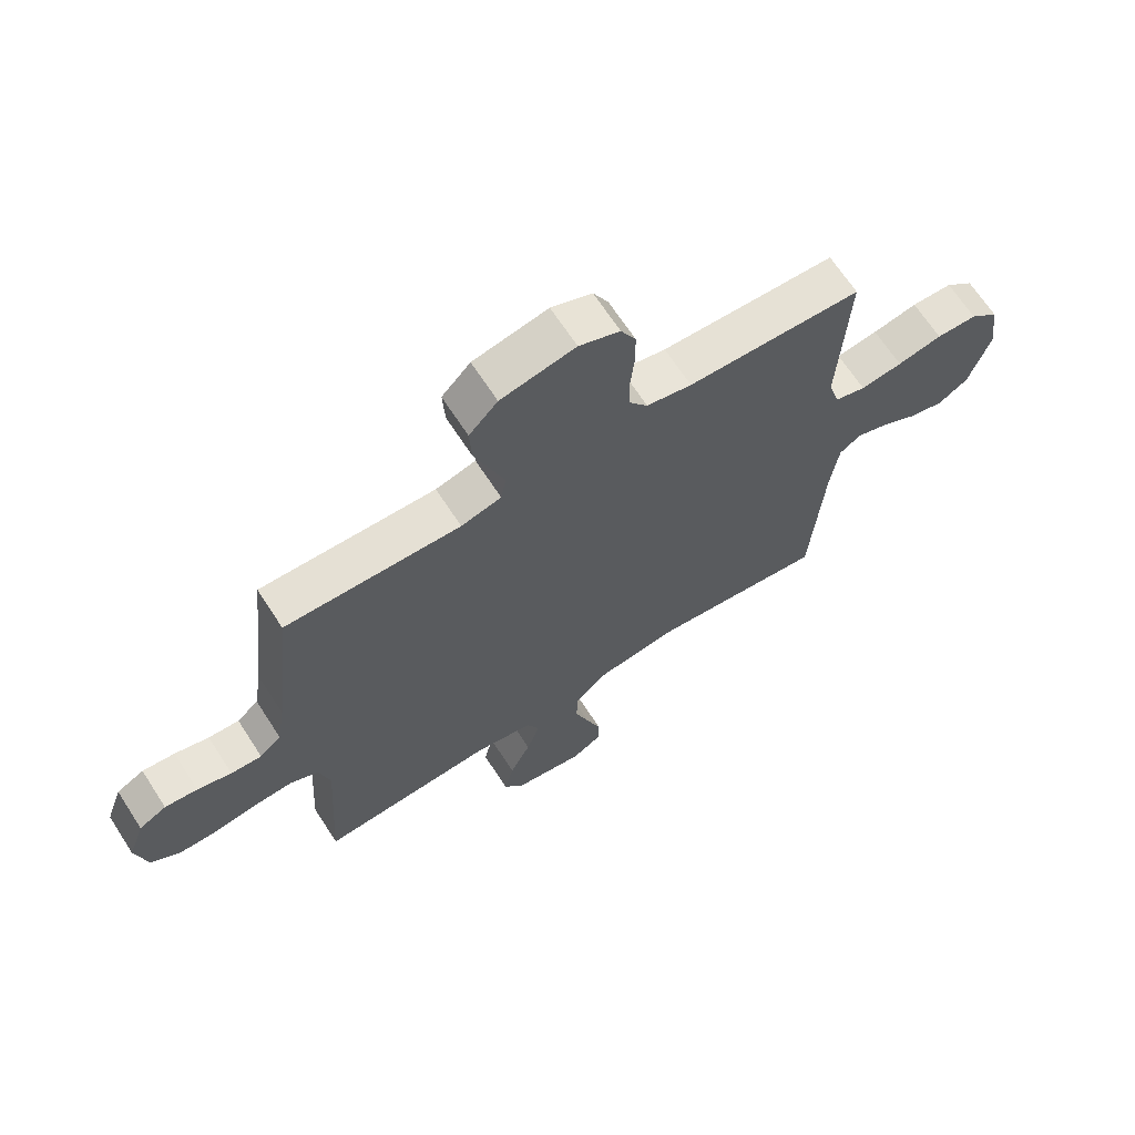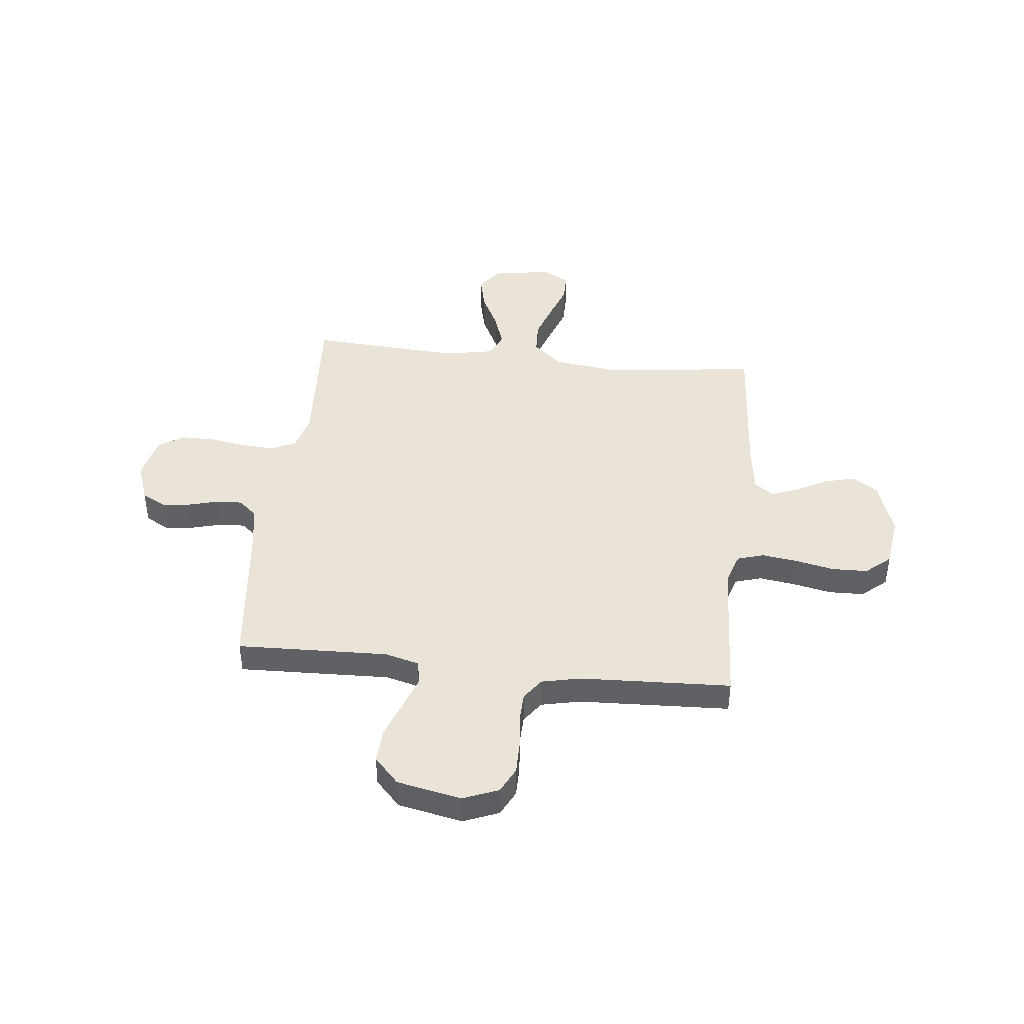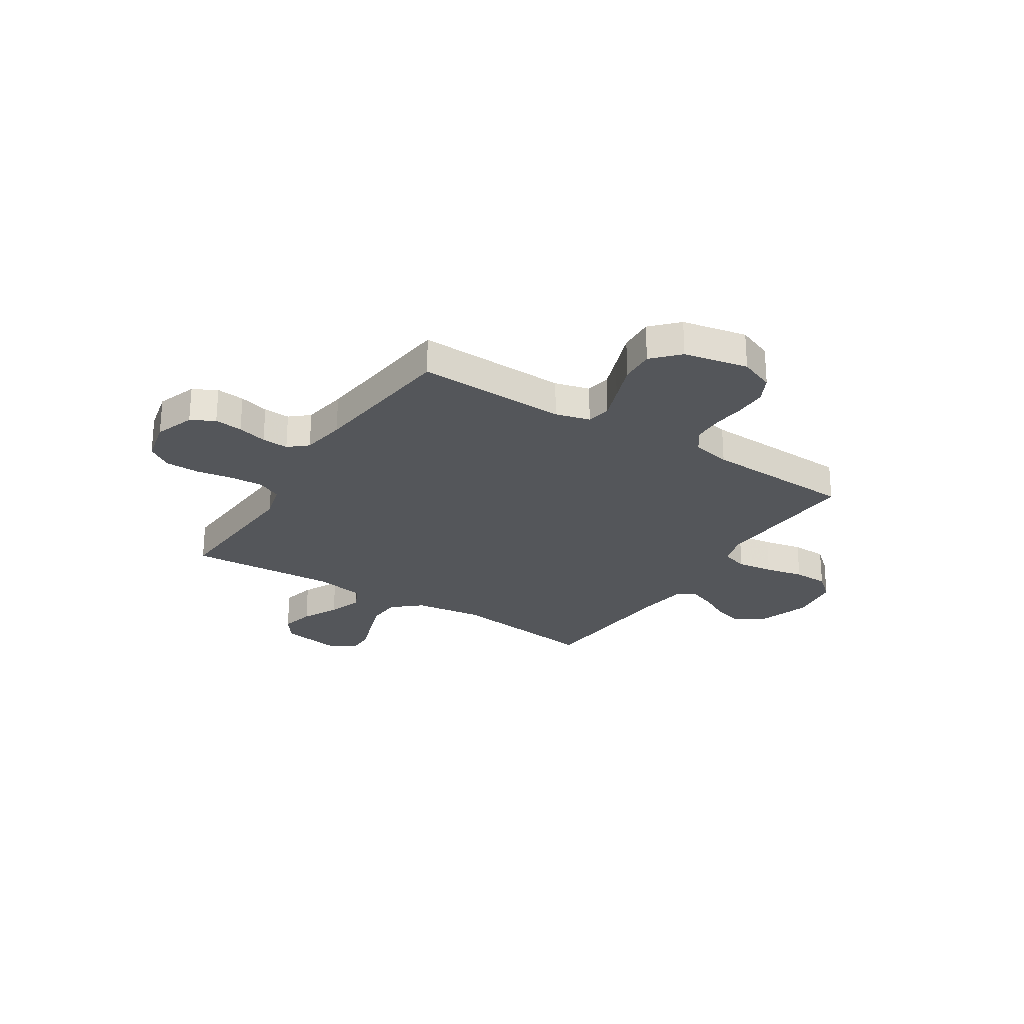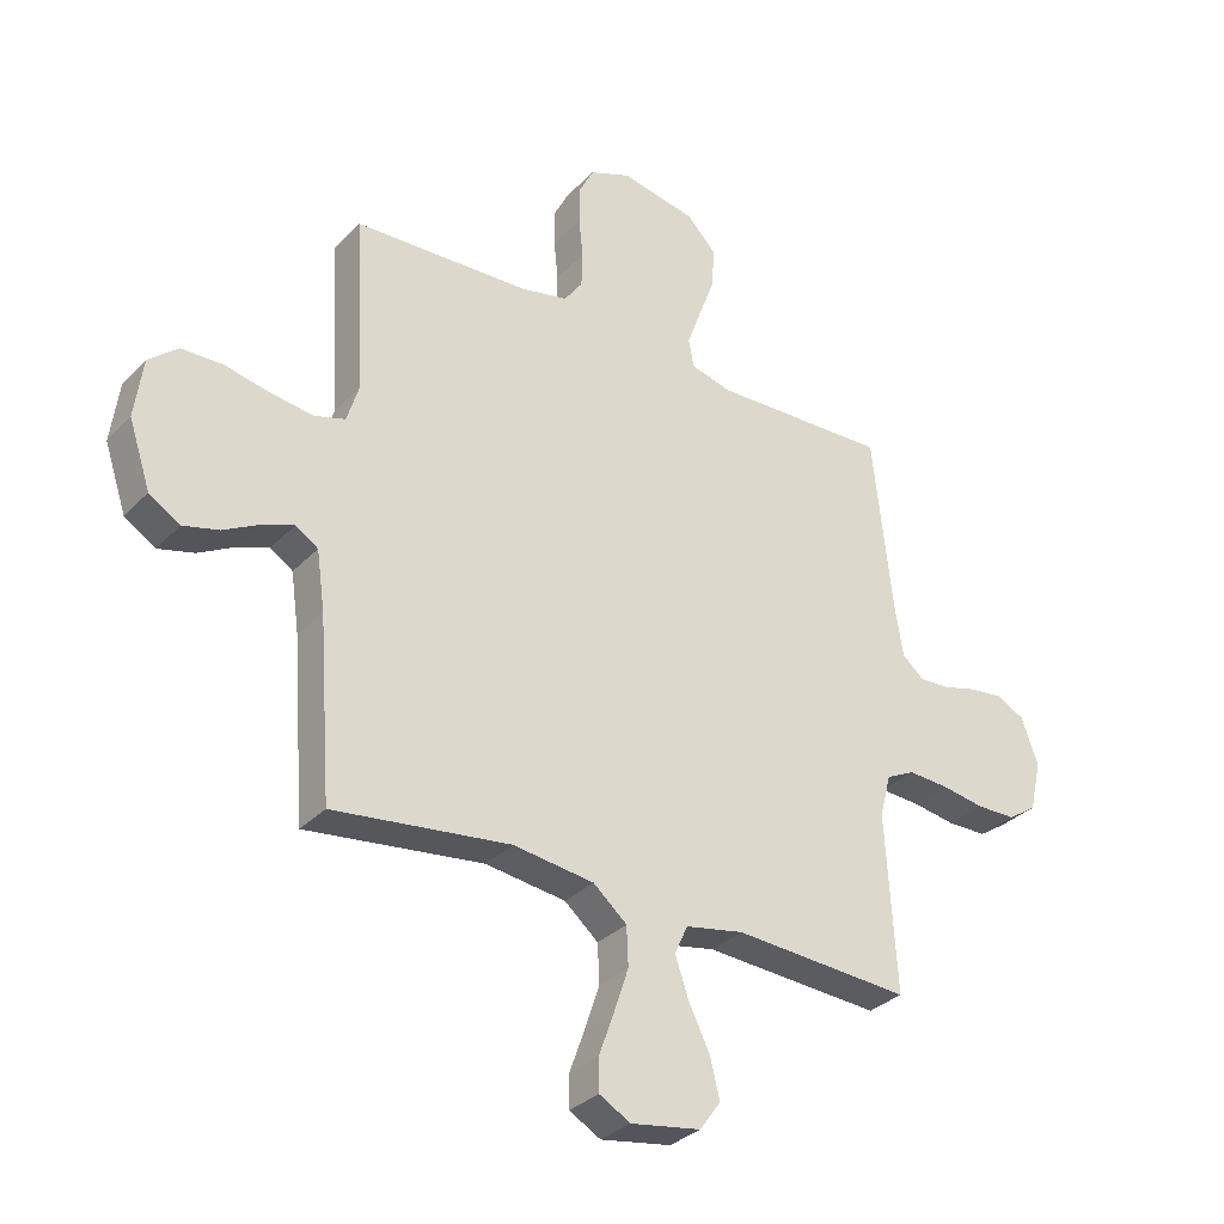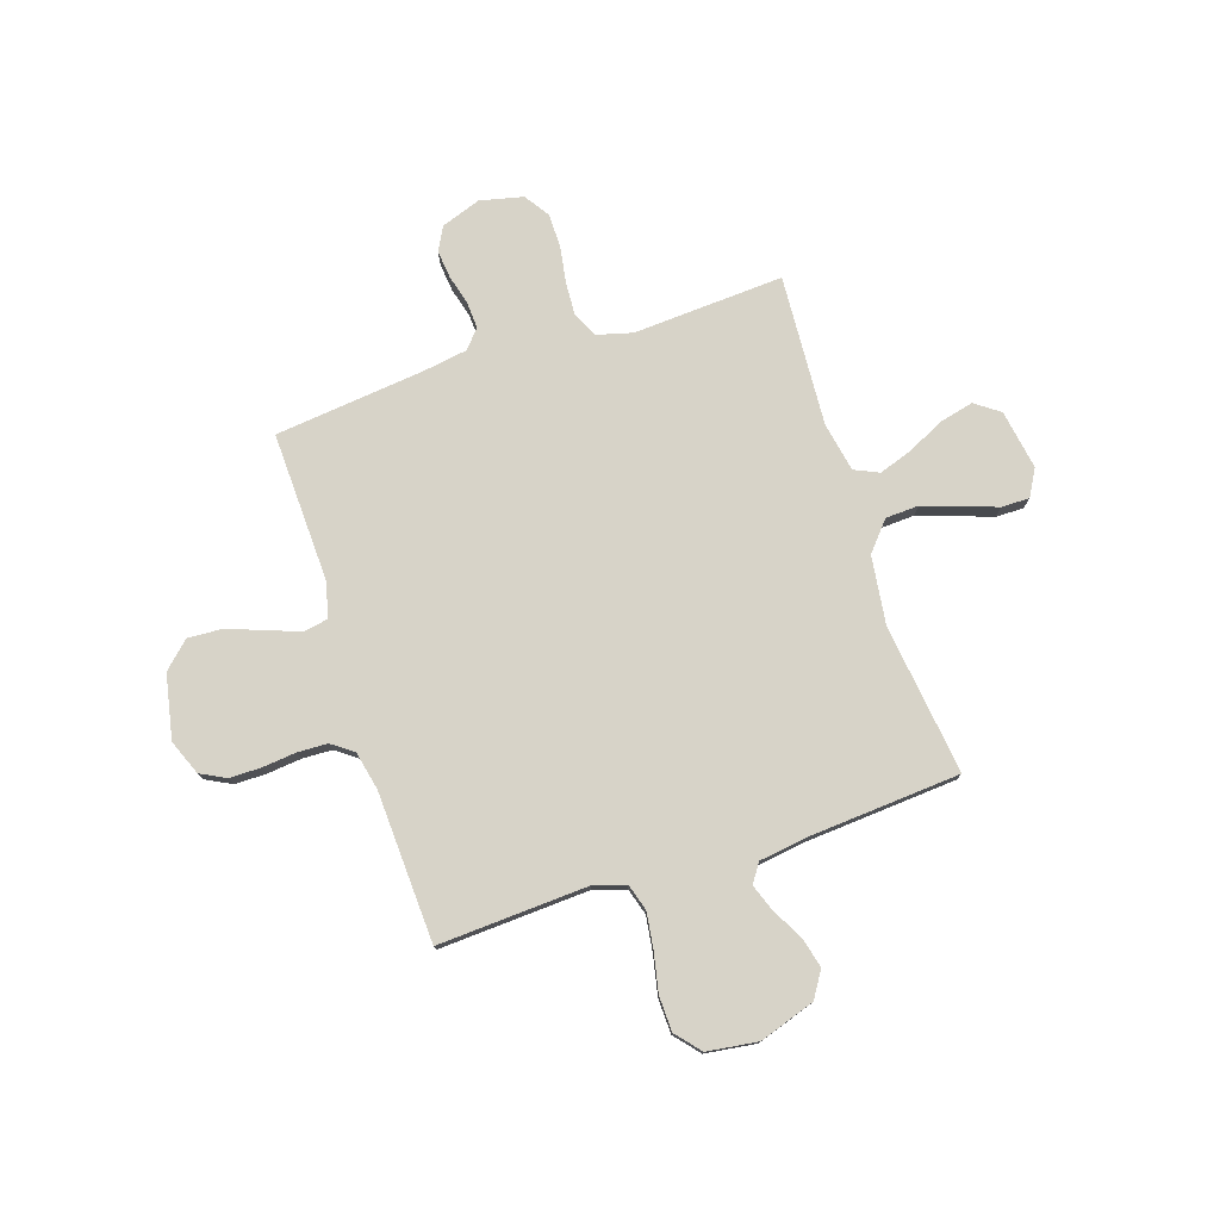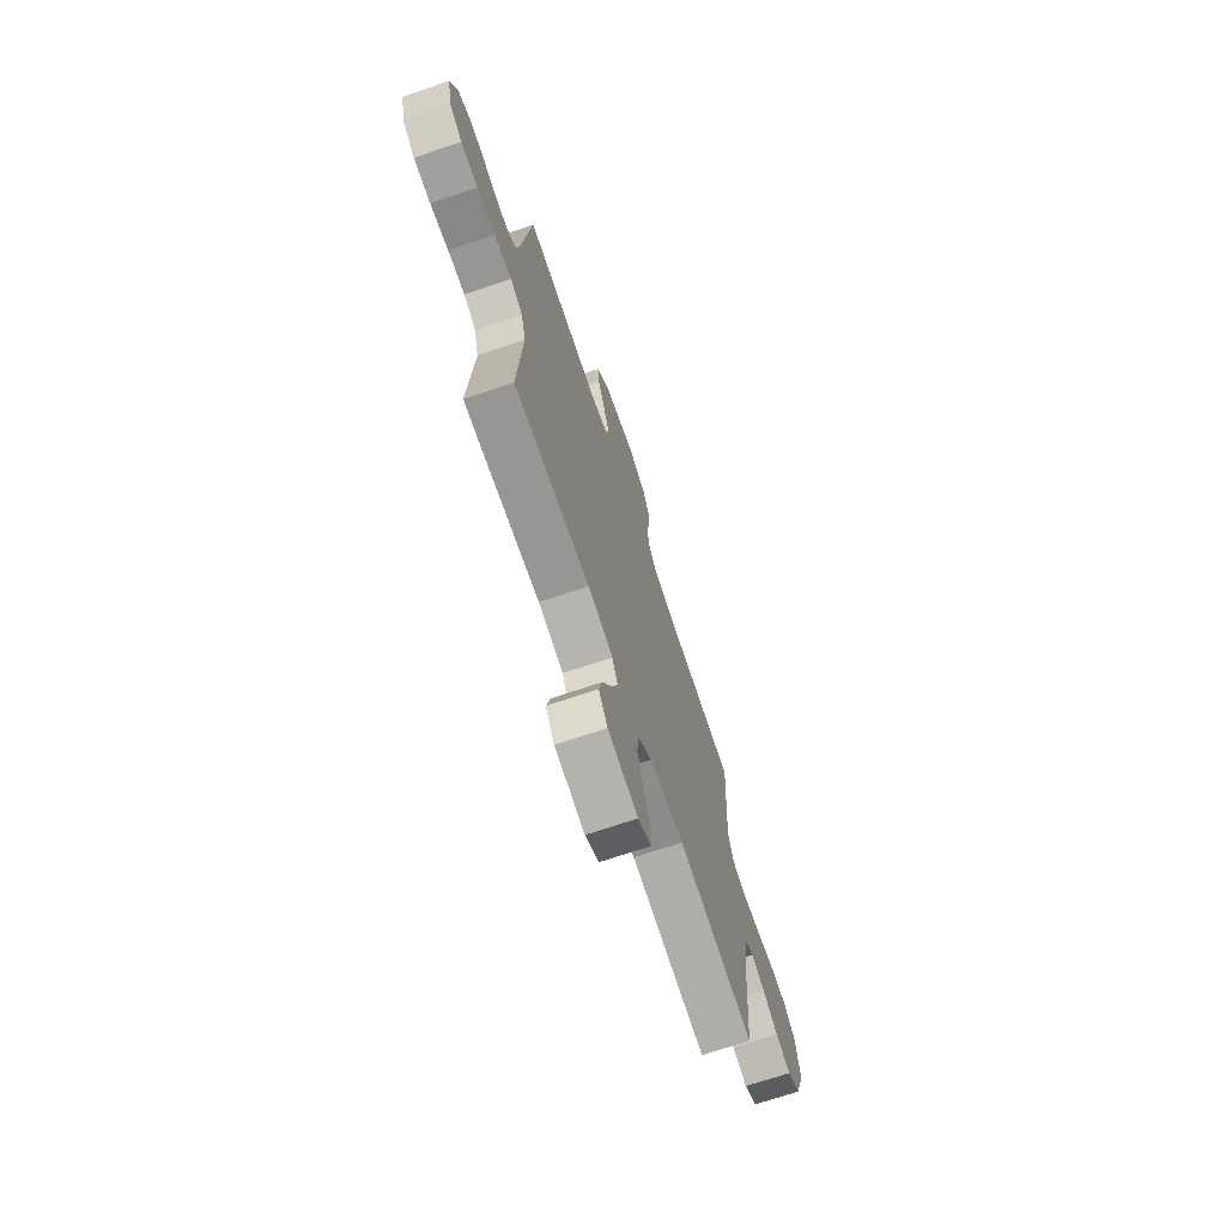
<metadata>
{"format":"obj","ext":"obj","renderer":"f3d","projection":"perspective","resolution":1024,"background":"white","views":[{"elev":66.8,"azim":-32.9,"up":"+Z"},{"elev":43.5,"azim":6.2,"up":"+Y"},{"elev":-25.7,"azim":-32.6,"up":"+Y"},{"elev":-32.1,"azim":144.3,"up":"+Z"},{"elev":77.0,"azim":71.9,"up":"+Y"},{"elev":-71.0,"azim":-71.4,"up":"+Z"}]}
</metadata>
<code>
v -0.5 0.07 0.5
v -0.2 0.07 0.49
v -0.131 0.07 0.508
v -0.122 0.07 0.556
v -0.146 0.07 0.622
v -0.173 0.07 0.695
v -0.177 0.07 0.764
v -0.128 0.07 0.816
v 0 0.07 0.842
v 0.07 0.07 0.814
v 0.096 0.07 0.763
v 0.096 0.07 0.7
v 0.089 0.07 0.633
v 0.091 0.07 0.573
v 0.122 0.07 0.53
v 0.2 0.07 0.513
v 0.5 0.07 0.5
v 0.484 0.07 0.2
v 0.504 0.07 0.136
v 0.557 0.07 0.12
v 0.629 0.07 0.13
v 0.706 0.07 0.146
v 0.776 0.07 0.144
v 0.825 0.07 0.102
v 0.839 0.07 0
v 0.802 0.07 -0.111
v 0.75 0.07 -0.144
v 0.689 0.07 -0.128
v 0.628 0.07 -0.095
v 0.574 0.07 -0.075
v 0.536 0.07 -0.1
v 0.522 0.07 -0.2
v 0.5 0.07 -0.5
v 0.2 0.07 -0.462
v 0.063 0.07 -0.48
v 0.006 0.07 -0.529
v 0.003 0.07 -0.595
v 0.028 0.07 -0.67
v 0.053 0.07 -0.74
v 0.053 0.07 -0.796
v 0 0.07 -0.826
v -0.119 0.07 -0.806
v -0.154 0.07 -0.757
v -0.138 0.07 -0.69
v -0.102 0.07 -0.617
v -0.079 0.07 -0.55
v -0.101 0.07 -0.501
v -0.2 0.07 -0.482
v -0.5 0.07 -0.5
v -0.482 0.07 -0.2
v -0.501 0.07 -0.128
v -0.55 0.07 -0.104
v -0.618 0.07 -0.108
v -0.691 0.07 -0.12
v -0.758 0.07 -0.119
v -0.807 0.07 -0.086
v -0.827 0.07 0
v -0.799 0.07 0.079
v -0.752 0.07 0.104
v -0.696 0.07 0.098
v -0.637 0.07 0.082
v -0.584 0.07 0.079
v -0.547 0.07 0.111
v -0.533 0.07 0.2
v -0.5 0 0.5
v -0.2 0 0.49
v -0.131 0 0.508
v -0.122 0 0.556
v -0.146 0 0.622
v -0.173 0 0.695
v -0.177 0 0.764
v -0.128 0 0.816
v 0 0 0.842
v 0.07 0 0.814
v 0.096 0 0.763
v 0.096 0 0.7
v 0.089 0 0.633
v 0.091 0 0.573
v 0.122 0 0.53
v 0.2 0 0.513
v 0.5 0 0.5
v 0.484 0 0.2
v 0.504 0 0.136
v 0.557 0 0.12
v 0.629 0 0.13
v 0.706 0 0.146
v 0.776 0 0.144
v 0.825 0 0.102
v 0.839 0 0
v 0.802 0 -0.111
v 0.75 0 -0.144
v 0.689 0 -0.128
v 0.628 0 -0.095
v 0.574 0 -0.075
v 0.536 0 -0.1
v 0.522 0 -0.2
v 0.5 0 -0.5
v 0.2 0 -0.462
v 0.063 0 -0.48
v 0.006 0 -0.529
v 0.003 0 -0.595
v 0.028 0 -0.67
v 0.053 0 -0.74
v 0.053 0 -0.796
v 0 0 -0.826
v -0.119 0 -0.806
v -0.154 0 -0.757
v -0.138 0 -0.69
v -0.102 0 -0.617
v -0.079 0 -0.55
v -0.101 0 -0.501
v -0.2 0 -0.482
v -0.5 0 -0.5
v -0.482 0 -0.2
v -0.501 0 -0.128
v -0.55 0 -0.104
v -0.618 0 -0.108
v -0.691 0 -0.12
v -0.758 0 -0.119
v -0.807 0 -0.086
v -0.827 0 0
v -0.799 0 0.079
v -0.752 0 0.104
v -0.696 0 0.098
v -0.637 0 0.082
v -0.584 0 0.079
v -0.547 0 0.111
v -0.533 0 0.2
f 59 60 61
f 58 59 61
f 57 58 61
f 56 57 61
f 55 56 61
f 54 55 61
f 53 54 61
f 52 53 61 62
f 51 52 62 63
f 48 49 50
f 51 63 64
f 50 51 64
f 48 50 64
f 47 48 64
f 43 44 45
f 42 43 45
f 41 42 45
f 40 41 45
f 39 40 45
f 38 39 45
f 37 38 45 46
f 36 37 46 47
f 32 33 34
f 31 32 34 35
f 27 28 29
f 26 27 29
f 25 26 29
f 24 25 29
f 23 24 29
f 22 23 29
f 21 22 29
f 20 21 29 30
f 19 20 30 31
f 16 17 18
f 19 31 35
f 18 19 35
f 16 18 35
f 15 16 35
f 11 12 13
f 10 11 13
f 9 10 13
f 8 9 13
f 7 8 13
f 6 7 13
f 5 6 13
f 4 5 13 14
f 35 36 47
f 15 35 47
f 14 15 47
f 4 14 47
f 3 4 47
f 2 3 47 64
f 1 2 64
f 125 124 123
f 125 123 122
f 125 122 121
f 125 121 120
f 125 120 119
f 125 119 118
f 125 118 117
f 126 125 117 116
f 127 126 116 115
f 114 113 112
f 128 127 115
f 128 115 114
f 128 114 112
f 128 112 111
f 109 108 107
f 109 107 106
f 109 106 105
f 109 105 104
f 109 104 103
f 109 103 102
f 110 109 102 101
f 111 110 101 100
f 98 97 96
f 99 98 96 95
f 93 92 91
f 93 91 90
f 93 90 89
f 93 89 88
f 93 88 87
f 93 87 86
f 93 86 85
f 94 93 85 84
f 95 94 84 83
f 82 81 80
f 99 95 83
f 99 83 82
f 99 82 80
f 99 80 79
f 77 76 75
f 77 75 74
f 77 74 73
f 77 73 72
f 77 72 71
f 77 71 70
f 77 70 69
f 78 77 69 68
f 111 100 99
f 111 99 79
f 111 79 78
f 111 78 68
f 111 68 67
f 128 111 67 66
f 128 66 65
f 1 65 66 2
f 2 66 67 3
f 3 67 68 4
f 4 68 69 5
f 5 69 70 6
f 6 70 71 7
f 7 71 72 8
f 8 72 73 9
f 9 73 74 10
f 10 74 75 11
f 11 75 76 12
f 12 76 77 13
f 13 77 78 14
f 14 78 79 15
f 15 79 80 16
f 16 80 81 17
f 17 81 82 18
f 18 82 83 19
f 19 83 84 20
f 20 84 85 21
f 21 85 86 22
f 22 86 87 23
f 23 87 88 24
f 24 88 89 25
f 25 89 90 26
f 26 90 91 27
f 27 91 92 28
f 28 92 93 29
f 29 93 94 30
f 30 94 95 31
f 31 95 96 32
f 32 96 97 33
f 33 97 98 34
f 34 98 99 35
f 35 99 100 36
f 36 100 101 37
f 37 101 102 38
f 38 102 103 39
f 39 103 104 40
f 40 104 105 41
f 41 105 106 42
f 42 106 107 43
f 43 107 108 44
f 44 108 109 45
f 45 109 110 46
f 46 110 111 47
f 47 111 112 48
f 48 112 113 49
f 49 113 114 50
f 50 114 115 51
f 51 115 116 52
f 52 116 117 53
f 53 117 118 54
f 54 118 119 55
f 55 119 120 56
f 56 120 121 57
f 57 121 122 58
f 58 122 123 59
f 59 123 124 60
f 60 124 125 61
f 61 125 126 62
f 62 126 127 63
f 63 127 128 64
f 64 128 65 1

</code>
